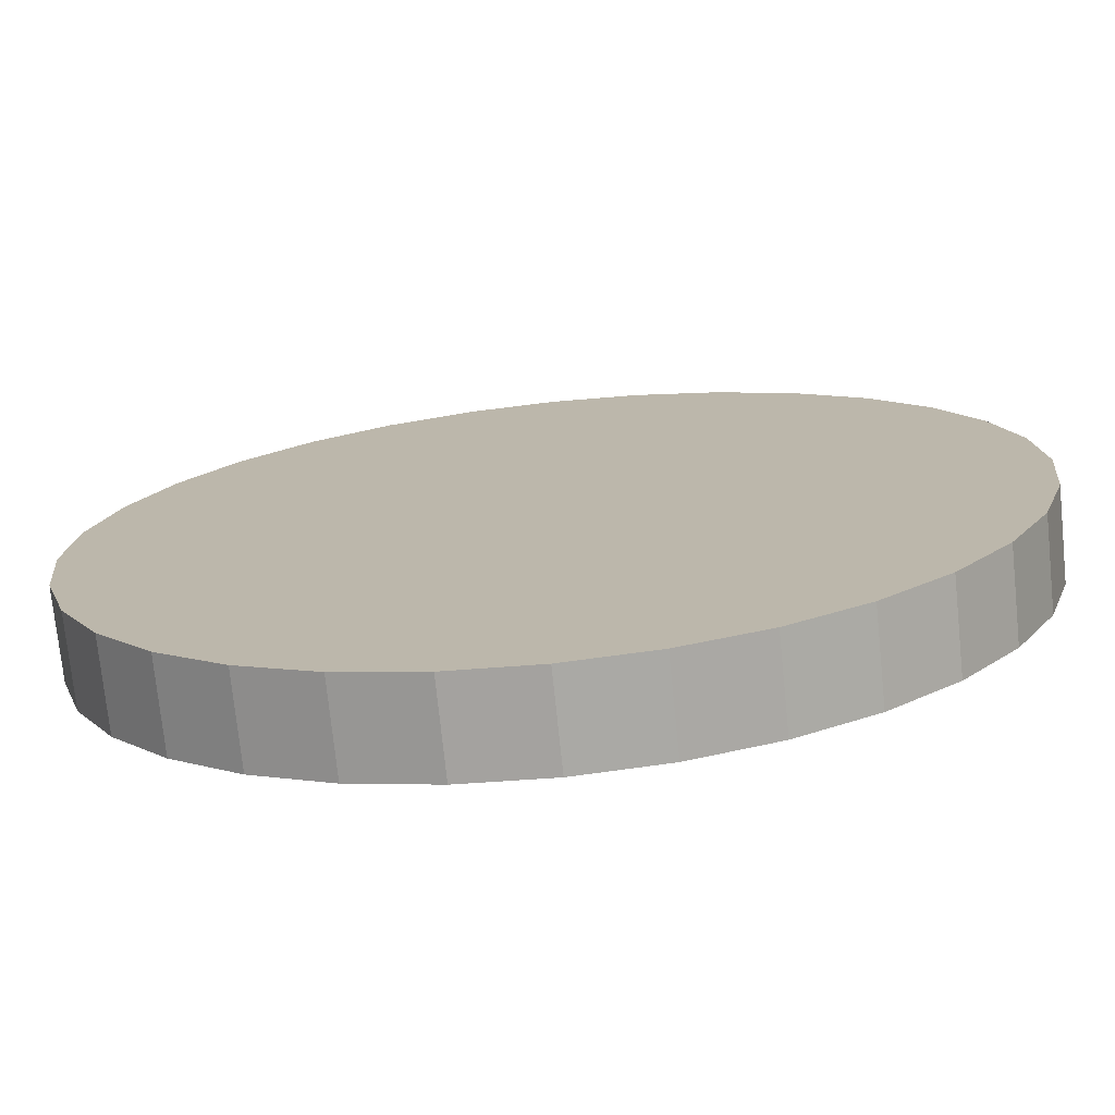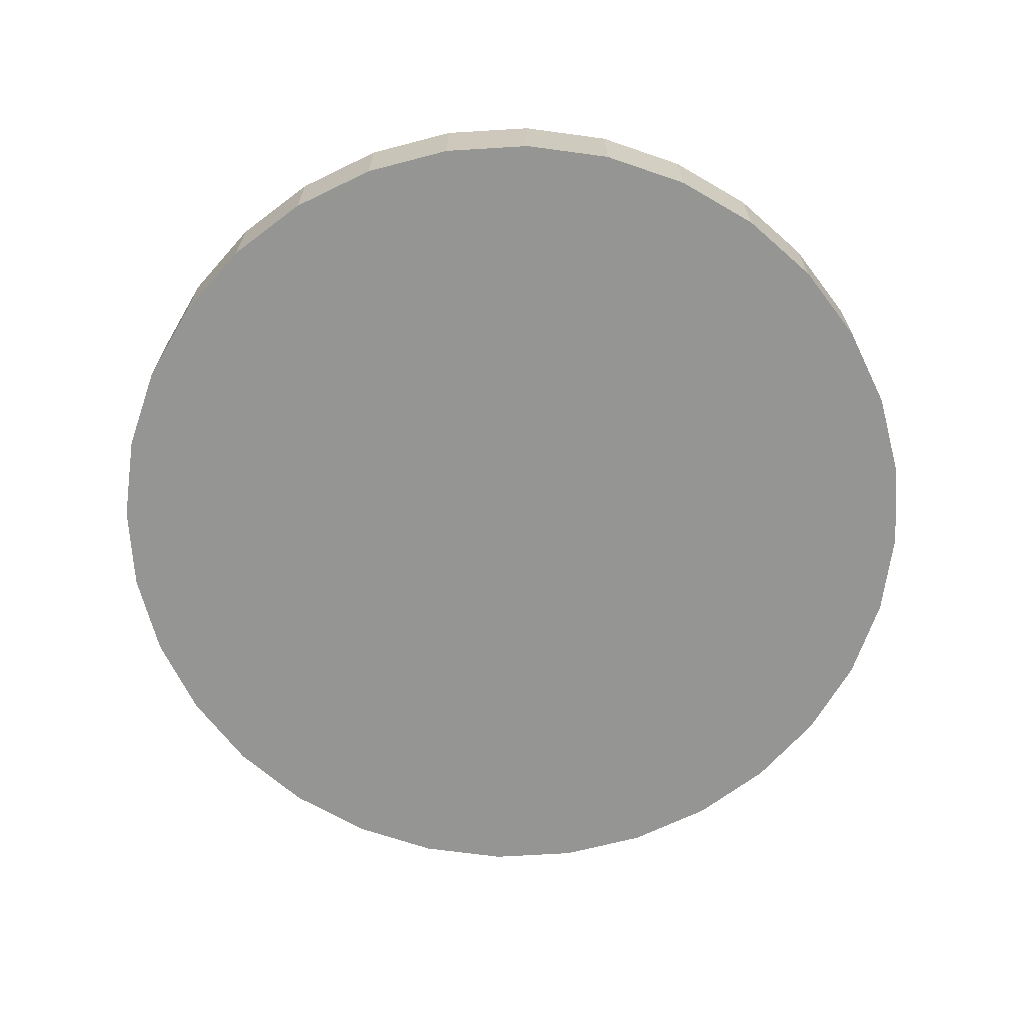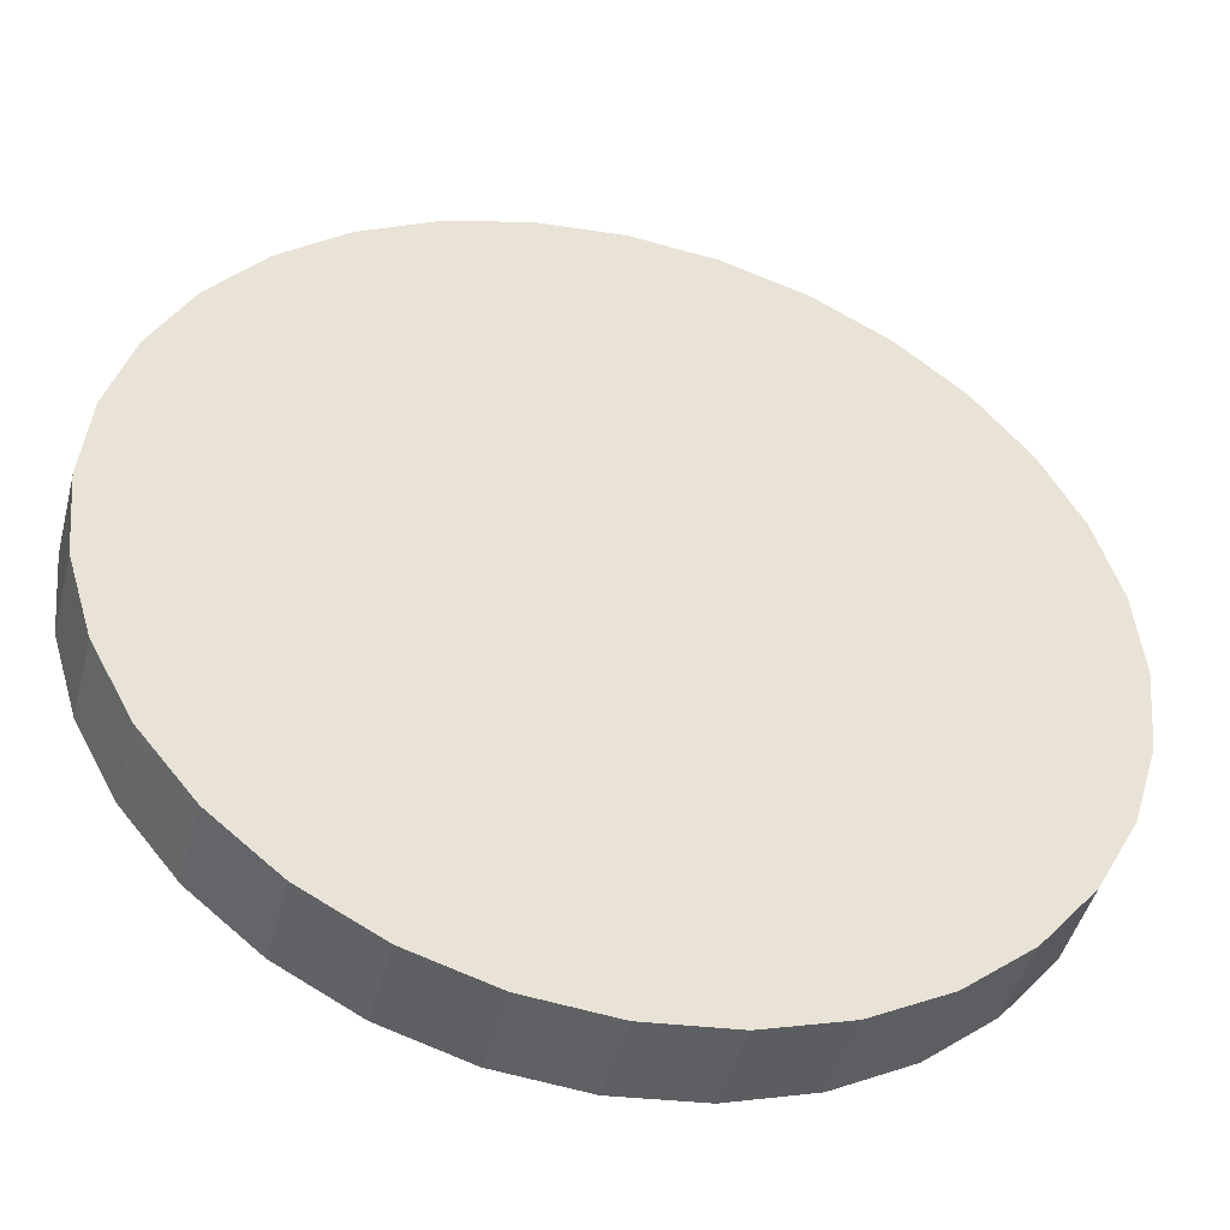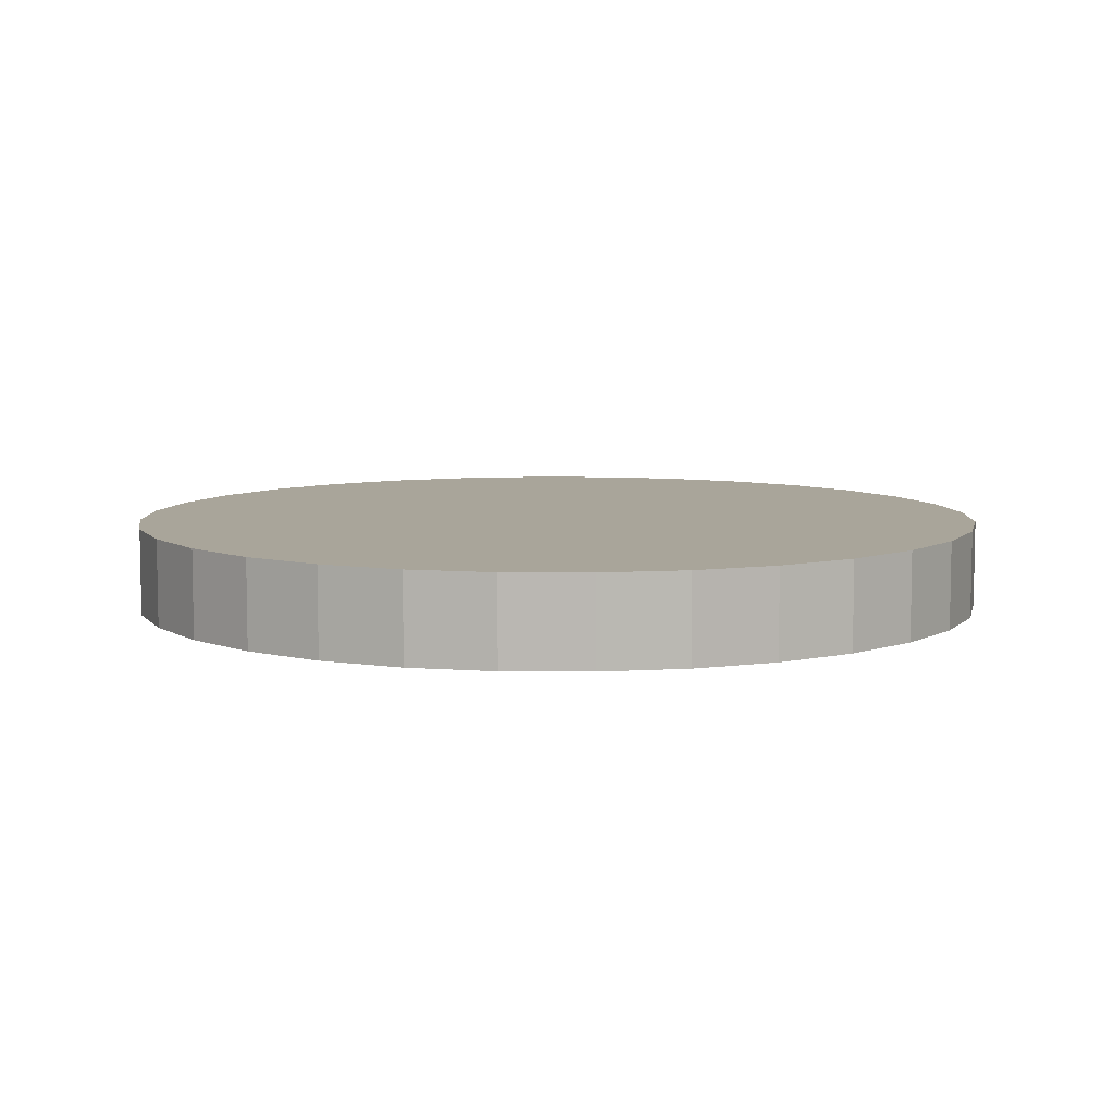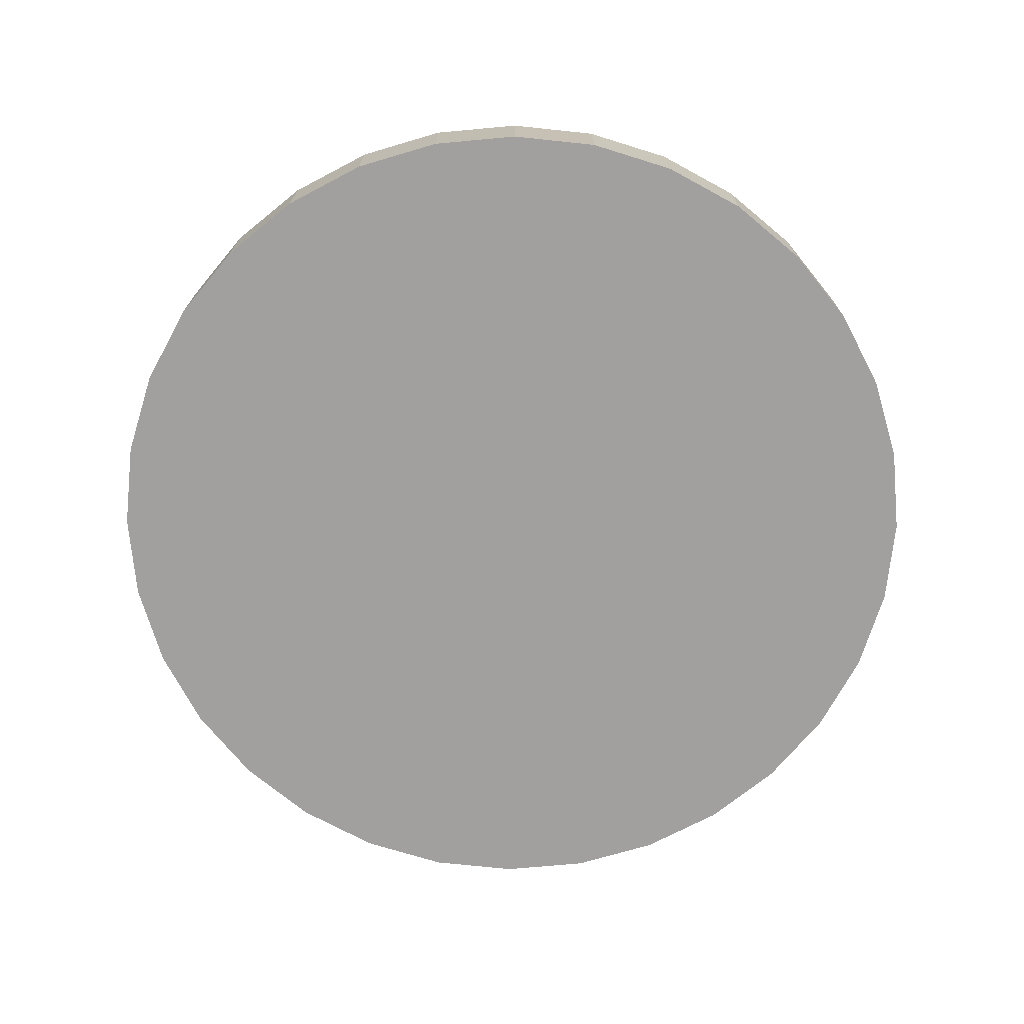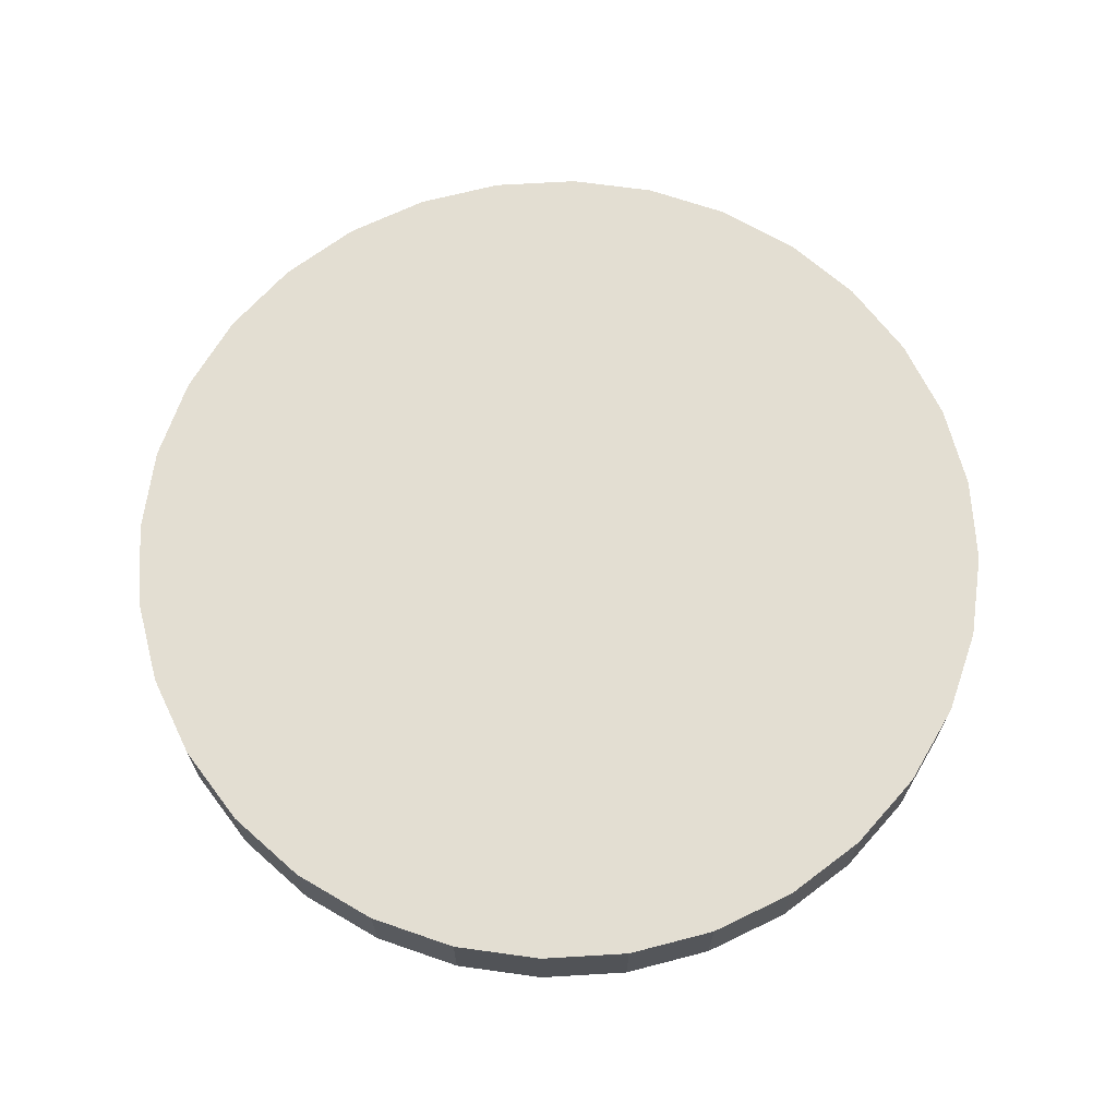
<metadata>
{"format":"obj","ext":"obj","renderer":"f3d","projection":"perspective","resolution":1024,"background":"white","views":[{"elev":-74.3,"azim":5.9,"up":"+Y"},{"elev":-67.3,"azim":54.1,"up":"+Z"},{"elev":-45.3,"azim":-14.4,"up":"+Y"},{"elev":7.5,"azim":6.8,"up":"+Z"},{"elev":-71.9,"azim":-22.9,"up":"+Z"},{"elev":67.7,"azim":-166.5,"up":"+Z"}]}
</metadata>
<code>
o Cylinder.001
v 0 0 -4.05
v 0 1.5 -4.05
v 0.009755 0 -4.049
v 0.009755 1.5 -4.049
v 0.01913 0 -4.046
v 0.01913 1.5 -4.046
v 0.02778 0 -4.042
v 0.02778 1.5 -4.042
v 0.03535 0 -4.035
v 0.03535 1.5 -4.035
v 0.04157 0 -4.028
v 0.04157 1.5 -4.028
v 0.04619 0 -4.019
v 0.04619 1.5 -4.019
v 0.04904 0 -4.01
v 0.04904 1.5 -4.01
v 0.05 0 -4
v 0.05 1.5 -4
v 0.04904 0 -3.99
v 0.04904 1.5 -3.99
v 0.04619 0 -3.981
v 0.04619 1.5 -3.981
v 0.04157 0 -3.972
v 0.04157 1.5 -3.972
v 0.03535 0 -3.965
v 0.03535 1.5 -3.965
v 0.02778 0 -3.958
v 0.02778 1.5 -3.958
v 0.01913 0 -3.954
v 0.01913 1.5 -3.954
v 0.009755 0 -3.951
v 0.009755 1.5 -3.951
v -0 0 -3.95
v -0 1.5 -3.95
v -0.009755 0 -3.951
v -0.009755 1.5 -3.951
v -0.01913 0 -3.954
v -0.01913 1.5 -3.954
v -0.02778 0 -3.958
v -0.02778 1.5 -3.958
v -0.03535 0 -3.965
v -0.03535 1.5 -3.965
v -0.04157 0 -3.972
v -0.04157 1.5 -3.972
v -0.04619 0 -3.981
v -0.04619 1.5 -3.981
v -0.04904 0 -3.99
v -0.04904 1.5 -3.99
v -0.05 0 -4
v -0.05 1.5 -4
v -0.04904 0 -4.01
v -0.04904 1.5 -4.01
v -0.04619 0 -4.019
v -0.04619 1.5 -4.019
v -0.04157 0 -4.028
v -0.04157 1.5 -4.028
v -0.03535 0 -4.035
v -0.03535 1.5 -4.035
v -0.02778 0 -4.042
v -0.02778 1.5 -4.042
v -0.01913 0 -4.046
v -0.01913 1.5 -4.046
v -0.009754 0 -4.049
v -0.009754 1.5 -4.049
f 2 3 1
f 4 5 3
f 6 7 5
f 8 9 7
f 10 11 9
f 12 13 11
f 14 15 13
f 16 17 15
f 18 19 17
f 20 21 19
f 22 23 21
f 24 25 23
f 26 27 25
f 28 29 27
f 30 31 29
f 32 33 31
f 34 35 33
f 36 37 35
f 38 39 37
f 40 41 39
f 42 43 41
f 44 45 43
f 46 47 45
f 48 49 47
f 50 51 49
f 52 53 51
f 54 55 53
f 56 57 55
f 58 59 57
f 60 61 59
f 54 38 22
f 62 63 61
f 64 1 63
f 15 31 47
f 2 4 3
f 4 6 5
f 6 8 7
f 8 10 9
f 10 12 11
f 12 14 13
f 14 16 15
f 16 18 17
f 18 20 19
f 20 22 21
f 22 24 23
f 24 26 25
f 26 28 27
f 28 30 29
f 30 32 31
f 32 34 33
f 34 36 35
f 36 38 37
f 38 40 39
f 40 42 41
f 42 44 43
f 44 46 45
f 46 48 47
f 48 50 49
f 50 52 51
f 52 54 53
f 54 56 55
f 56 58 57
f 58 60 59
f 60 62 61
f 6 4 2
f 2 64 6
f 64 62 6
f 62 60 58
f 58 56 54
f 54 52 50
f 50 48 54
f 48 46 54
f 46 44 38
f 44 42 38
f 42 40 38
f 38 36 34
f 34 32 30
f 30 28 26
f 26 24 22
f 22 20 18
f 18 16 22
f 16 14 22
f 14 12 10
f 10 8 6
f 62 58 6
f 58 54 6
f 38 34 22
f 34 30 22
f 30 26 22
f 14 10 22
f 10 6 22
f 54 46 38
f 6 54 22
f 62 64 63
f 64 2 1
f 63 1 3
f 3 5 7
f 7 9 11
f 11 13 7
f 13 15 7
f 15 17 19
f 19 21 15
f 21 23 15
f 23 25 31
f 25 27 31
f 27 29 31
f 31 33 35
f 35 37 39
f 39 41 43
f 43 45 47
f 47 49 51
f 51 53 55
f 55 57 63
f 57 59 63
f 59 61 63
f 63 3 7
f 31 35 47
f 35 39 47
f 39 43 47
f 47 51 63
f 51 55 63
f 63 7 15
f 15 23 31
f 63 15 47
o Cylinder
v 0 2.5 -4.05
v 0 2.5 -3.95
v 0.09755 2.49 -4.05
v 0.09755 2.49 -3.95
v 0.1913 2.462 -4.05
v 0.1913 2.462 -3.95
v 0.2778 2.416 -4.05
v 0.2778 2.416 -3.95
v 0.3536 2.354 -4.05
v 0.3536 2.354 -3.95
v 0.4157 2.278 -4.05
v 0.4157 2.278 -3.95
v 0.4619 2.191 -4.05
v 0.4619 2.191 -3.95
v 0.4904 2.098 -4.05
v 0.4904 2.098 -3.95
v 0.5 2 -4.05
v 0.5 2 -3.95
v 0.4904 1.902 -4.05
v 0.4904 1.902 -3.95
v 0.4619 1.809 -4.05
v 0.4619 1.809 -3.95
v 0.4157 1.722 -4.05
v 0.4157 1.722 -3.95
v 0.3536 1.646 -4.05
v 0.3536 1.646 -3.95
v 0.2778 1.584 -4.05
v 0.2778 1.584 -3.95
v 0.1913 1.538 -4.05
v 0.1913 1.538 -3.95
v 0.09755 1.51 -4.05
v 0.09755 1.51 -3.95
v -0 1.5 -4.05
v -0 1.5 -3.95
v -0.09755 1.51 -4.05
v -0.09755 1.51 -3.95
v -0.1913 1.538 -4.05
v -0.1913 1.538 -3.95
v -0.2778 1.584 -4.05
v -0.2778 1.584 -3.95
v -0.3536 1.646 -4.05
v -0.3536 1.646 -3.95
v -0.4157 1.722 -4.05
v -0.4157 1.722 -3.95
v -0.4619 1.809 -4.05
v -0.4619 1.809 -3.95
v -0.4904 1.902 -4.05
v -0.4904 1.902 -3.95
v -0.5 2 -4.05
v -0.5 2 -3.95
v -0.4904 2.098 -4.05
v -0.4904 2.098 -3.95
v -0.4619 2.191 -4.05
v -0.4619 2.191 -3.95
v -0.4157 2.278 -4.05
v -0.4157 2.278 -3.95
v -0.3536 2.354 -4.05
v -0.3536 2.354 -3.95
v -0.2778 2.416 -4.05
v -0.2778 2.416 -3.95
v -0.1913 2.462 -4.05
v -0.1913 2.462 -3.95
v -0.09754 2.49 -4.05
v -0.09754 2.49 -3.95
f 118 102 86
f 70 68 66
f 66 128 70
f 128 126 70
f 126 124 122
f 122 120 118
f 118 116 114
f 114 112 118
f 112 110 118
f 110 108 102
f 108 106 102
f 106 104 102
f 102 100 98
f 98 96 94
f 94 92 90
f 90 88 86
f 86 84 82
f 82 80 86
f 80 78 86
f 78 76 74
f 74 72 70
f 126 122 70
f 122 118 70
f 102 98 86
f 98 94 86
f 94 90 86
f 78 74 86
f 74 70 86
f 118 110 102
f 70 118 86
f 66 67 65
f 68 69 67
f 70 71 69
f 72 73 71
f 74 75 73
f 76 77 75
f 78 79 77
f 80 81 79
f 82 83 81
f 84 85 83
f 86 87 85
f 88 89 87
f 90 91 89
f 92 93 91
f 94 95 93
f 96 97 95
f 98 99 97
f 100 101 99
f 102 103 101
f 104 105 103
f 106 107 105
f 108 109 107
f 110 111 109
f 112 113 111
f 114 115 113
f 116 117 115
f 118 119 117
f 120 121 119
f 122 123 121
f 124 125 123
f 126 127 125
f 128 65 127
f 79 95 111
f 66 68 67
f 68 70 69
f 70 72 71
f 72 74 73
f 74 76 75
f 76 78 77
f 78 80 79
f 80 82 81
f 82 84 83
f 84 86 85
f 86 88 87
f 88 90 89
f 90 92 91
f 92 94 93
f 94 96 95
f 96 98 97
f 98 100 99
f 100 102 101
f 102 104 103
f 104 106 105
f 106 108 107
f 108 110 109
f 110 112 111
f 112 114 113
f 114 116 115
f 116 118 117
f 118 120 119
f 120 122 121
f 122 124 123
f 124 126 125
f 126 128 127
f 128 66 65
f 127 65 67
f 67 69 71
f 71 73 75
f 75 77 71
f 77 79 71
f 79 81 83
f 83 85 79
f 85 87 79
f 87 89 95
f 89 91 95
f 91 93 95
f 95 97 99
f 99 101 103
f 103 105 107
f 107 109 111
f 111 113 115
f 115 117 119
f 119 121 127
f 121 123 127
f 123 125 127
f 127 67 71
f 95 99 111
f 99 103 111
f 103 107 111
f 111 115 127
f 115 119 127
f 127 71 79
f 79 87 95
f 127 79 111

</code>
